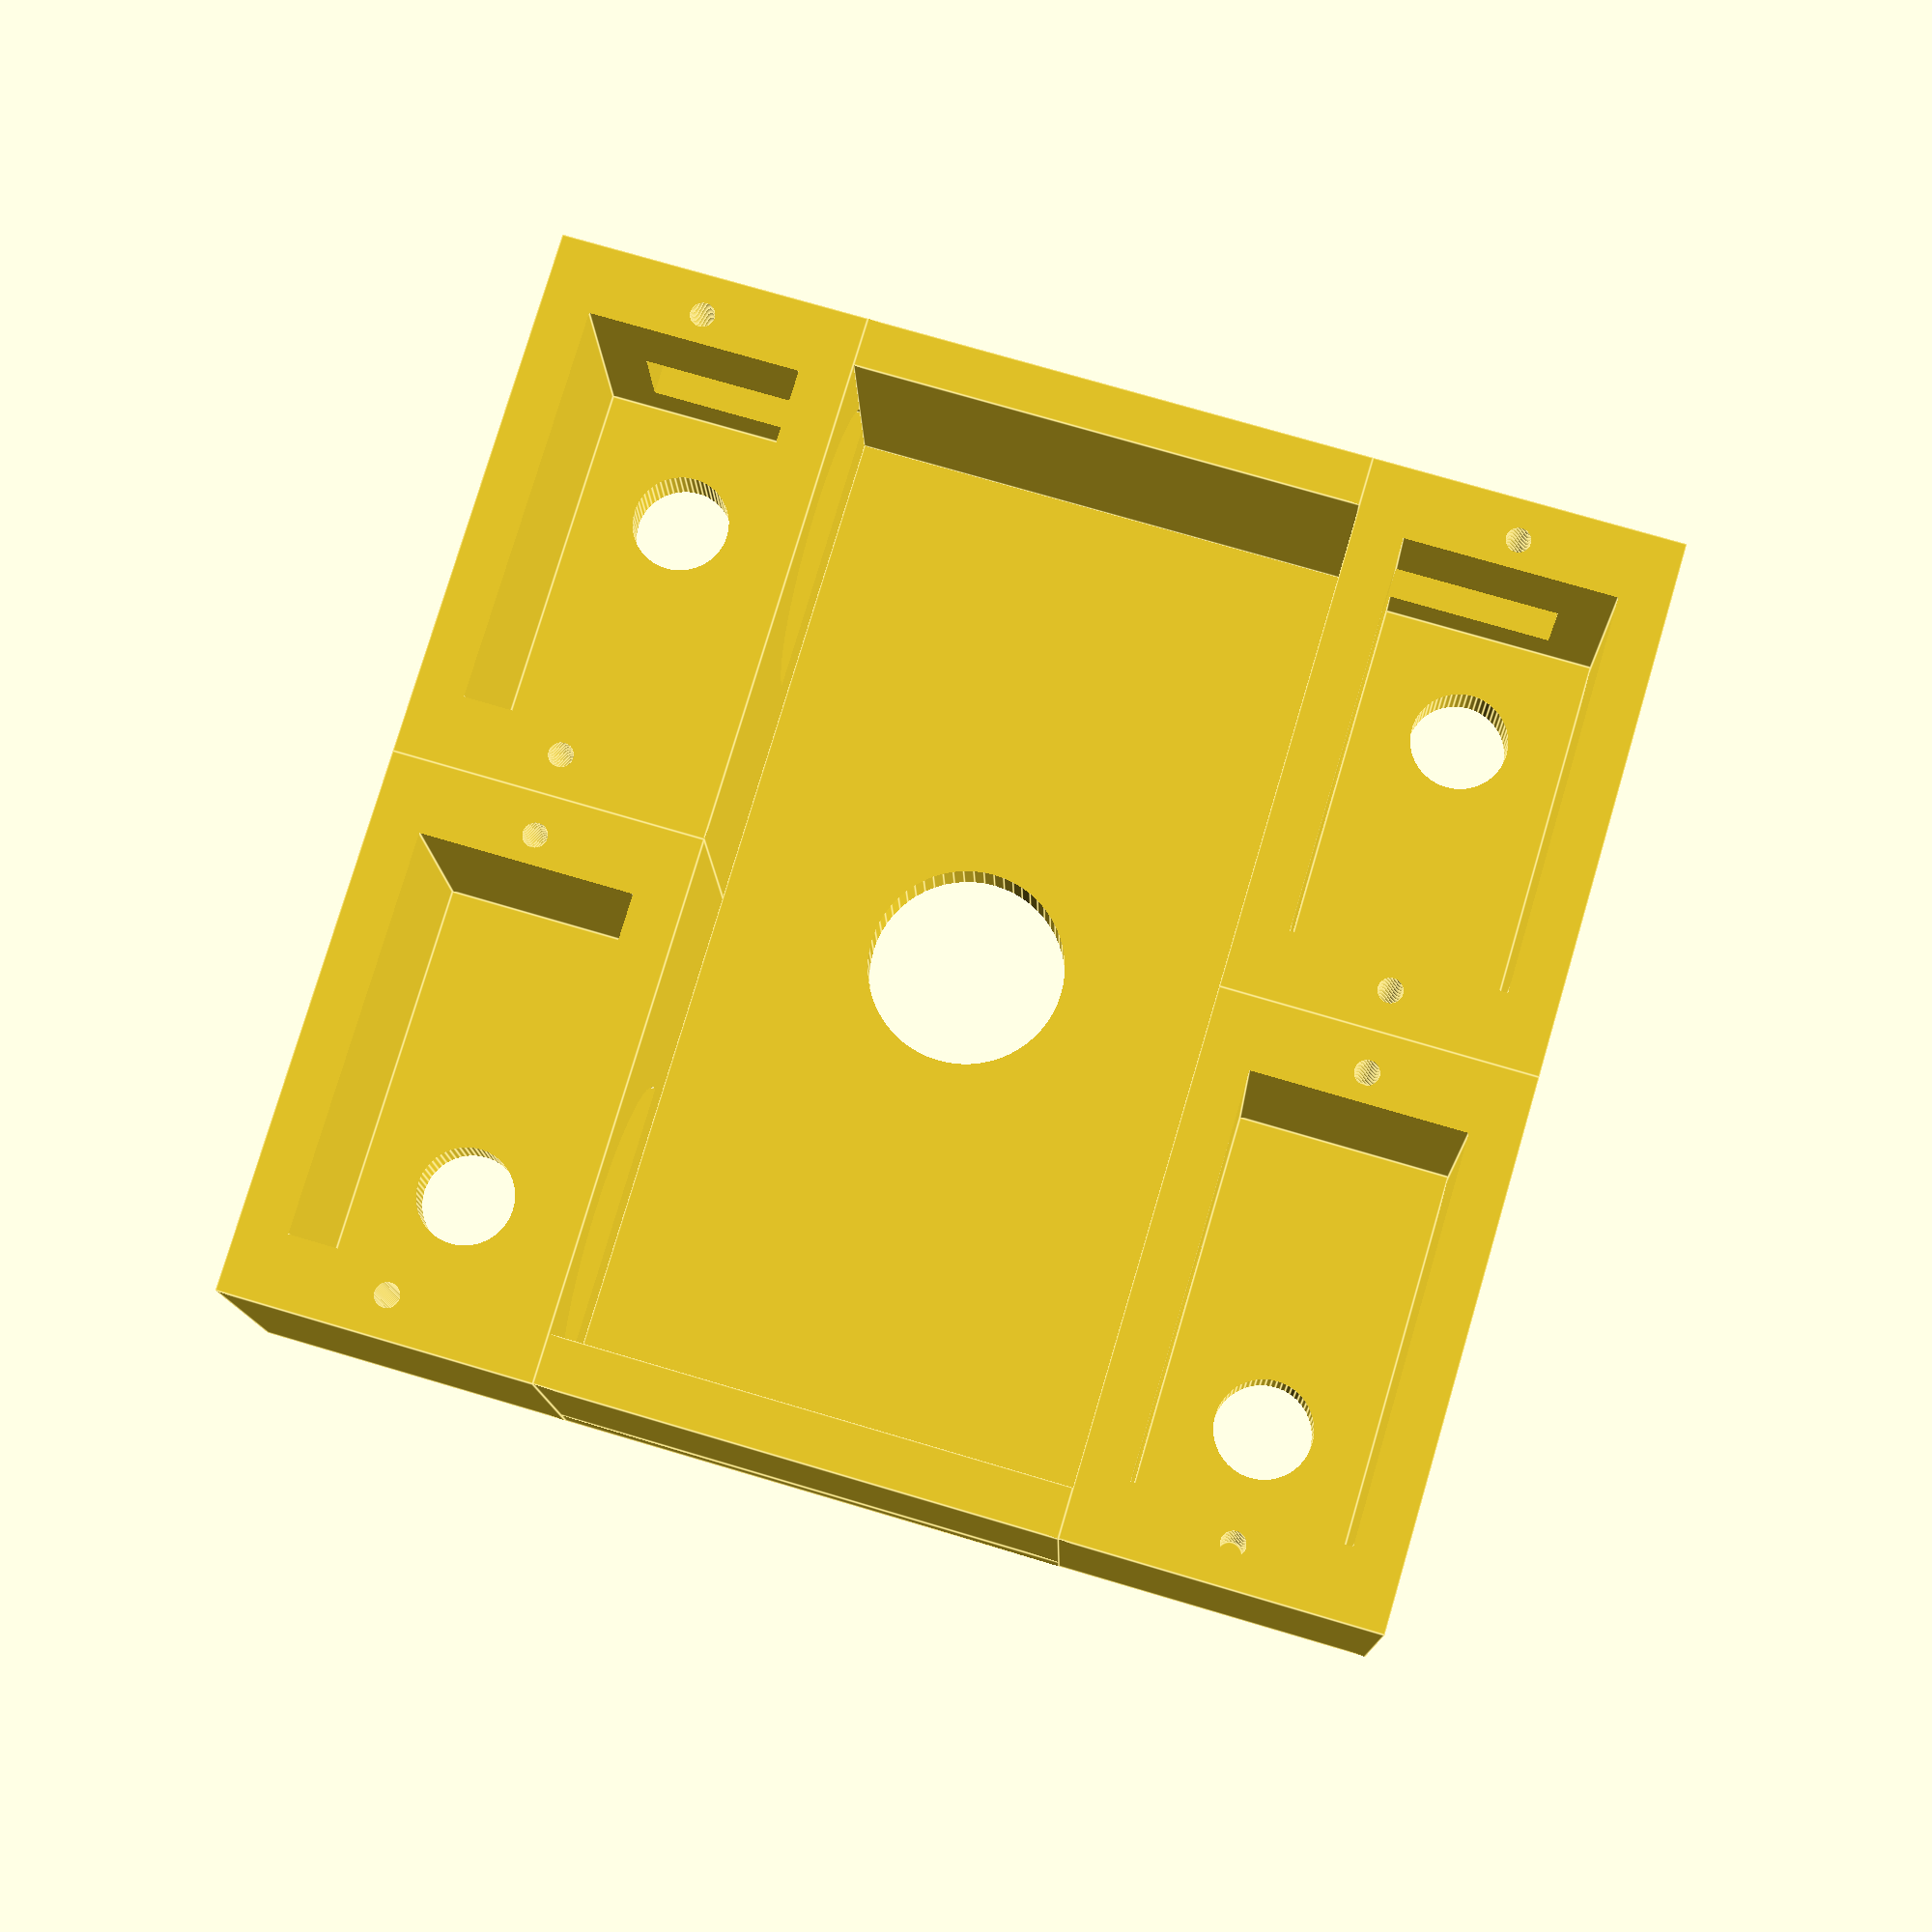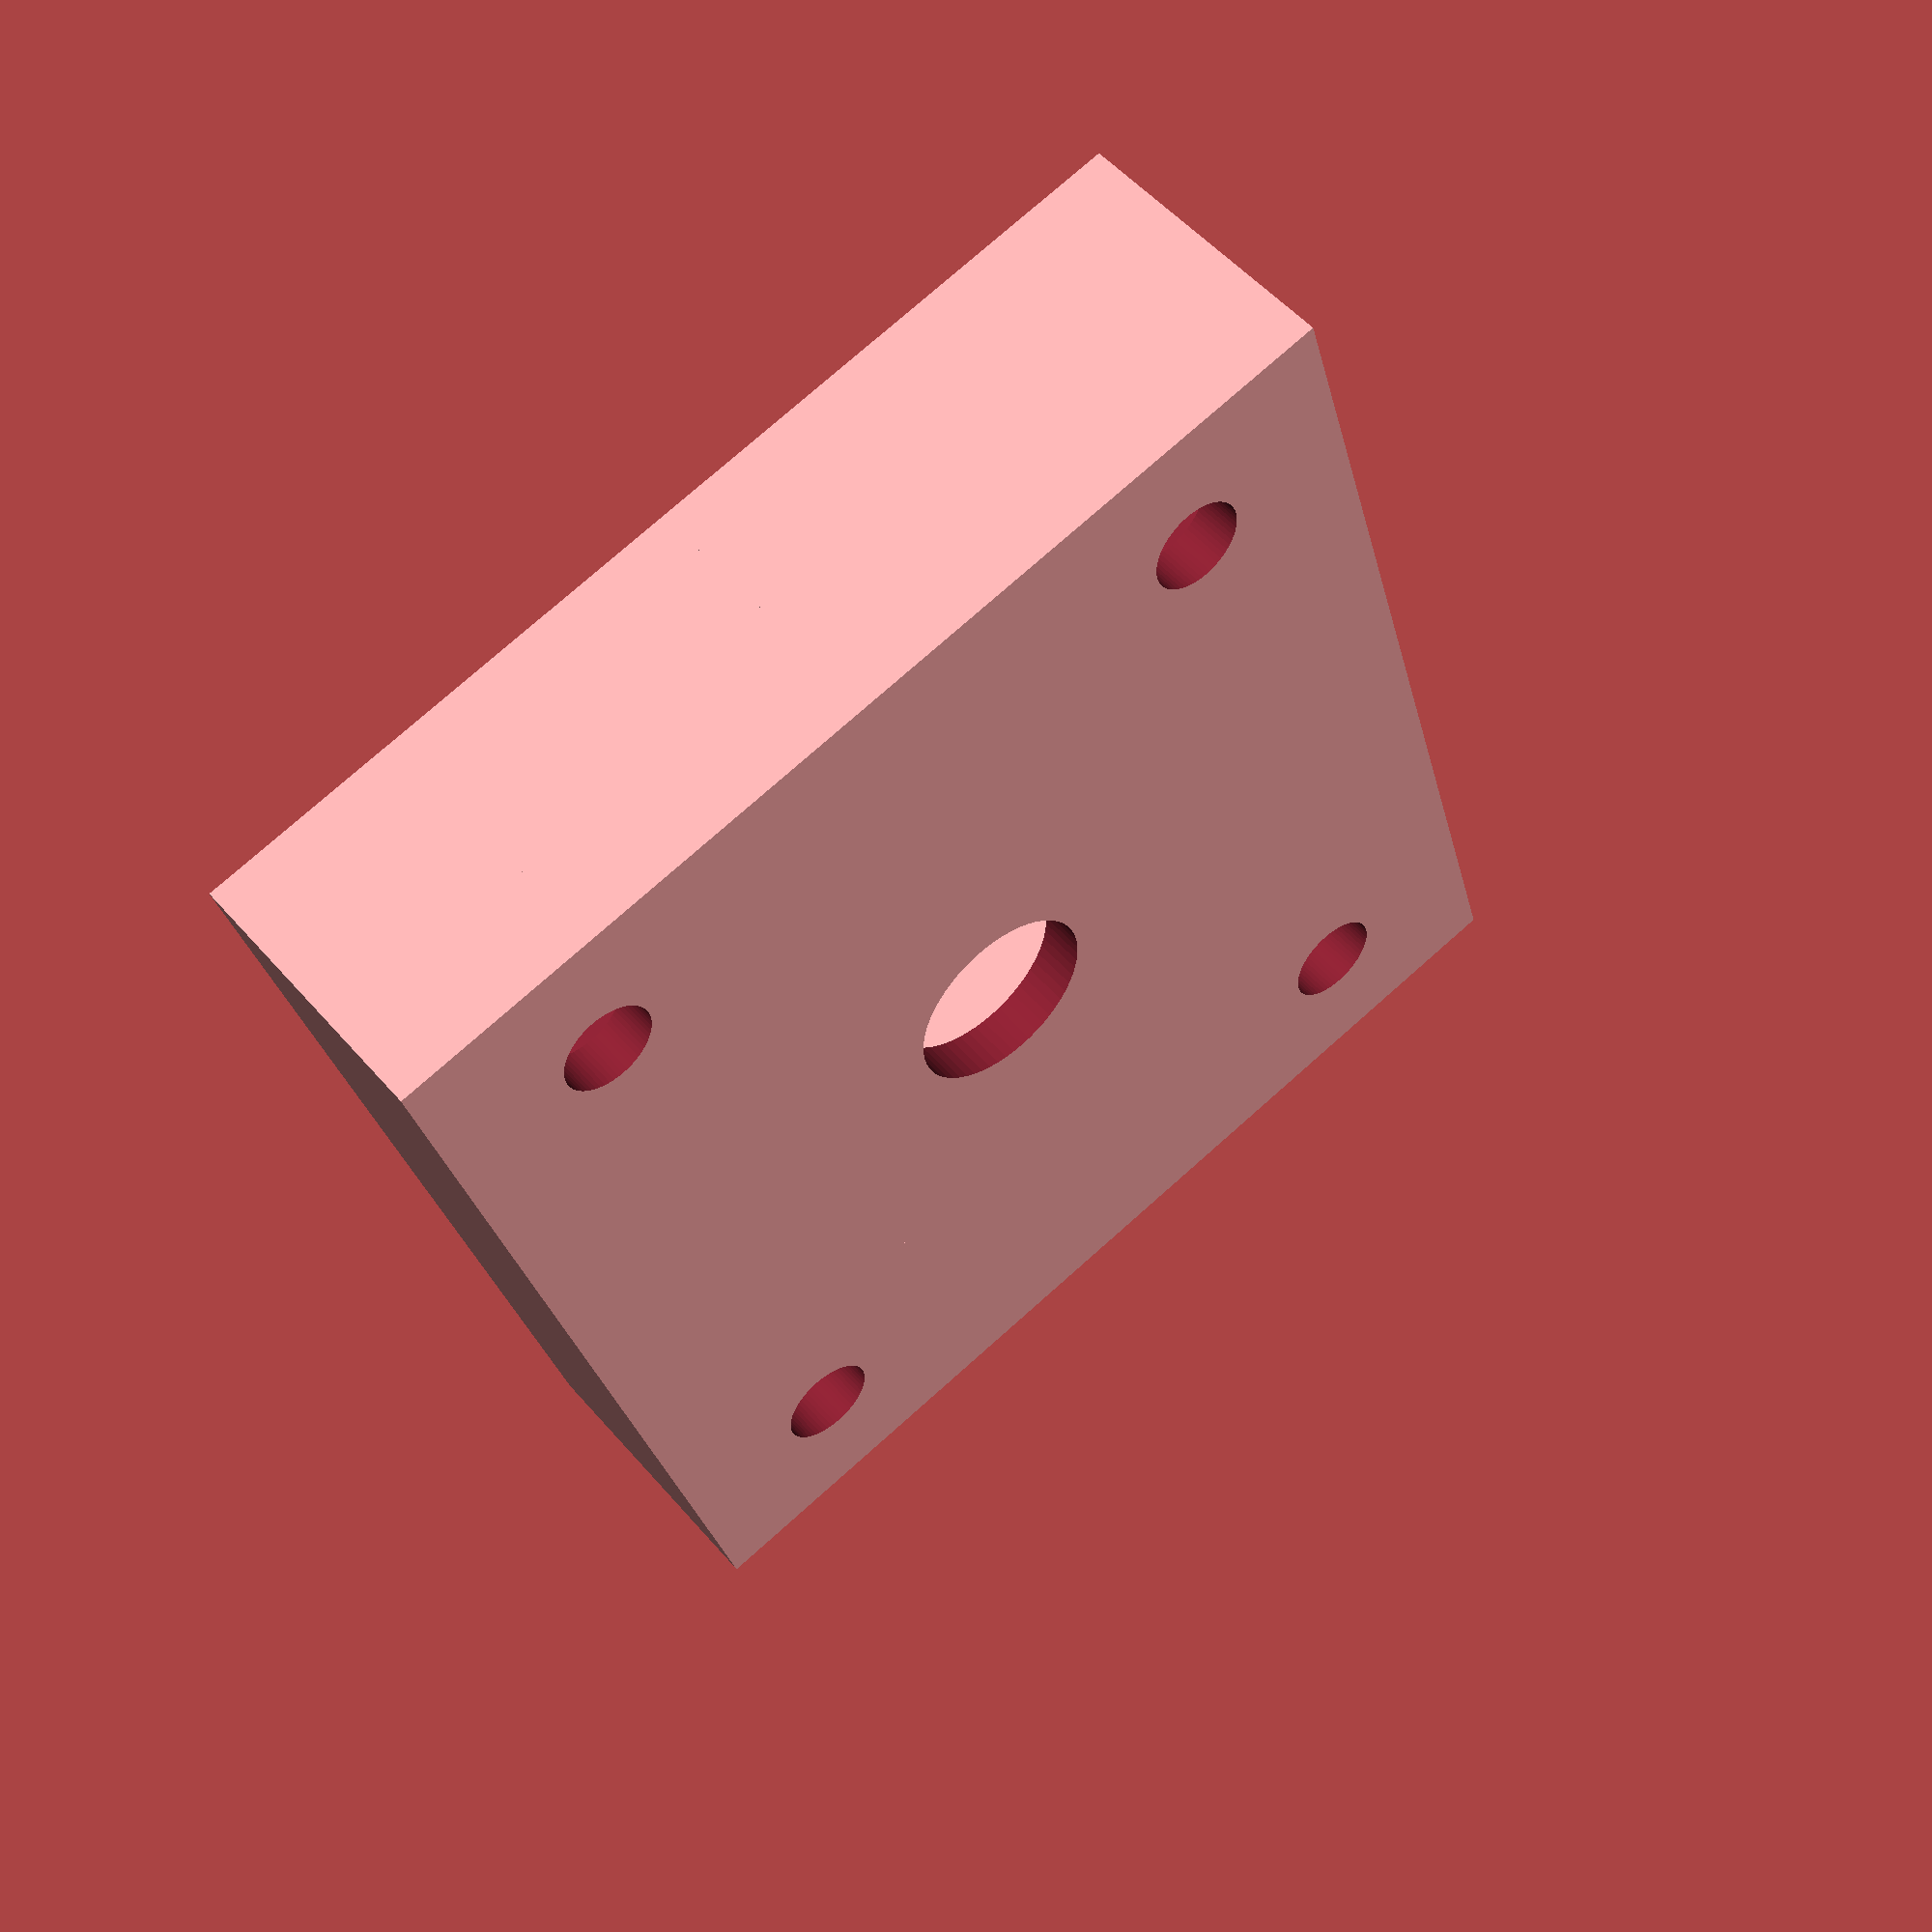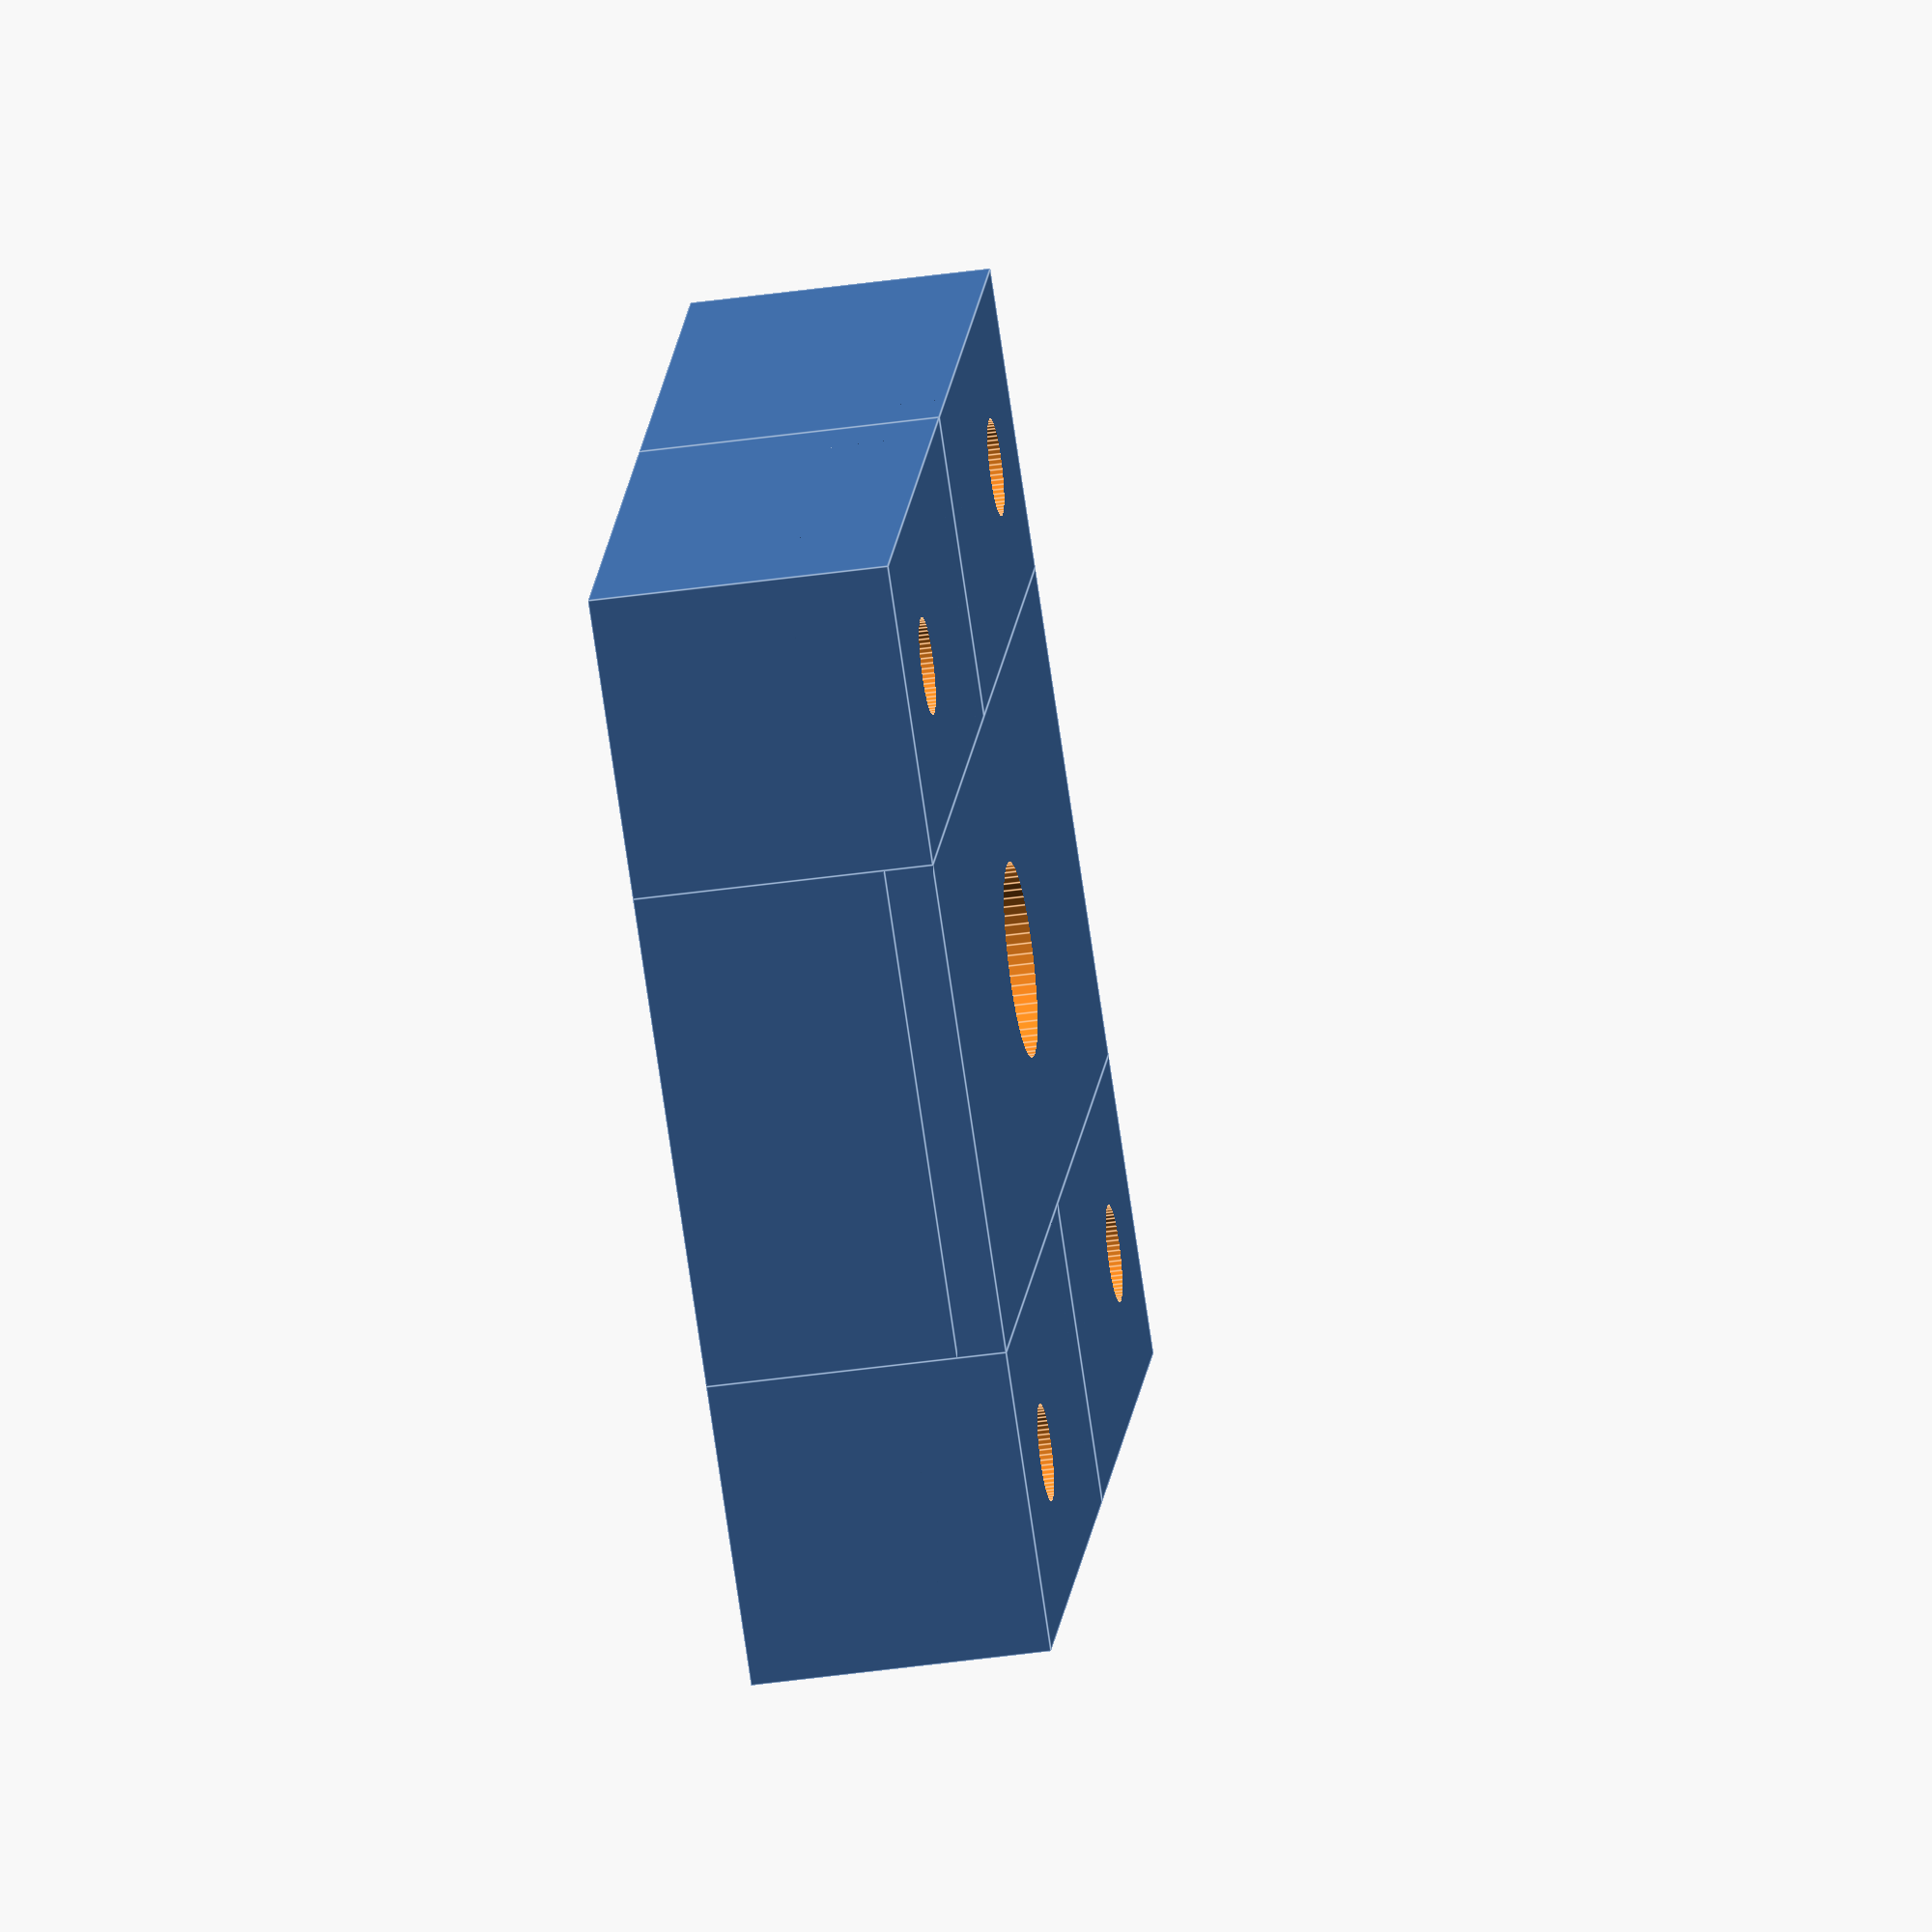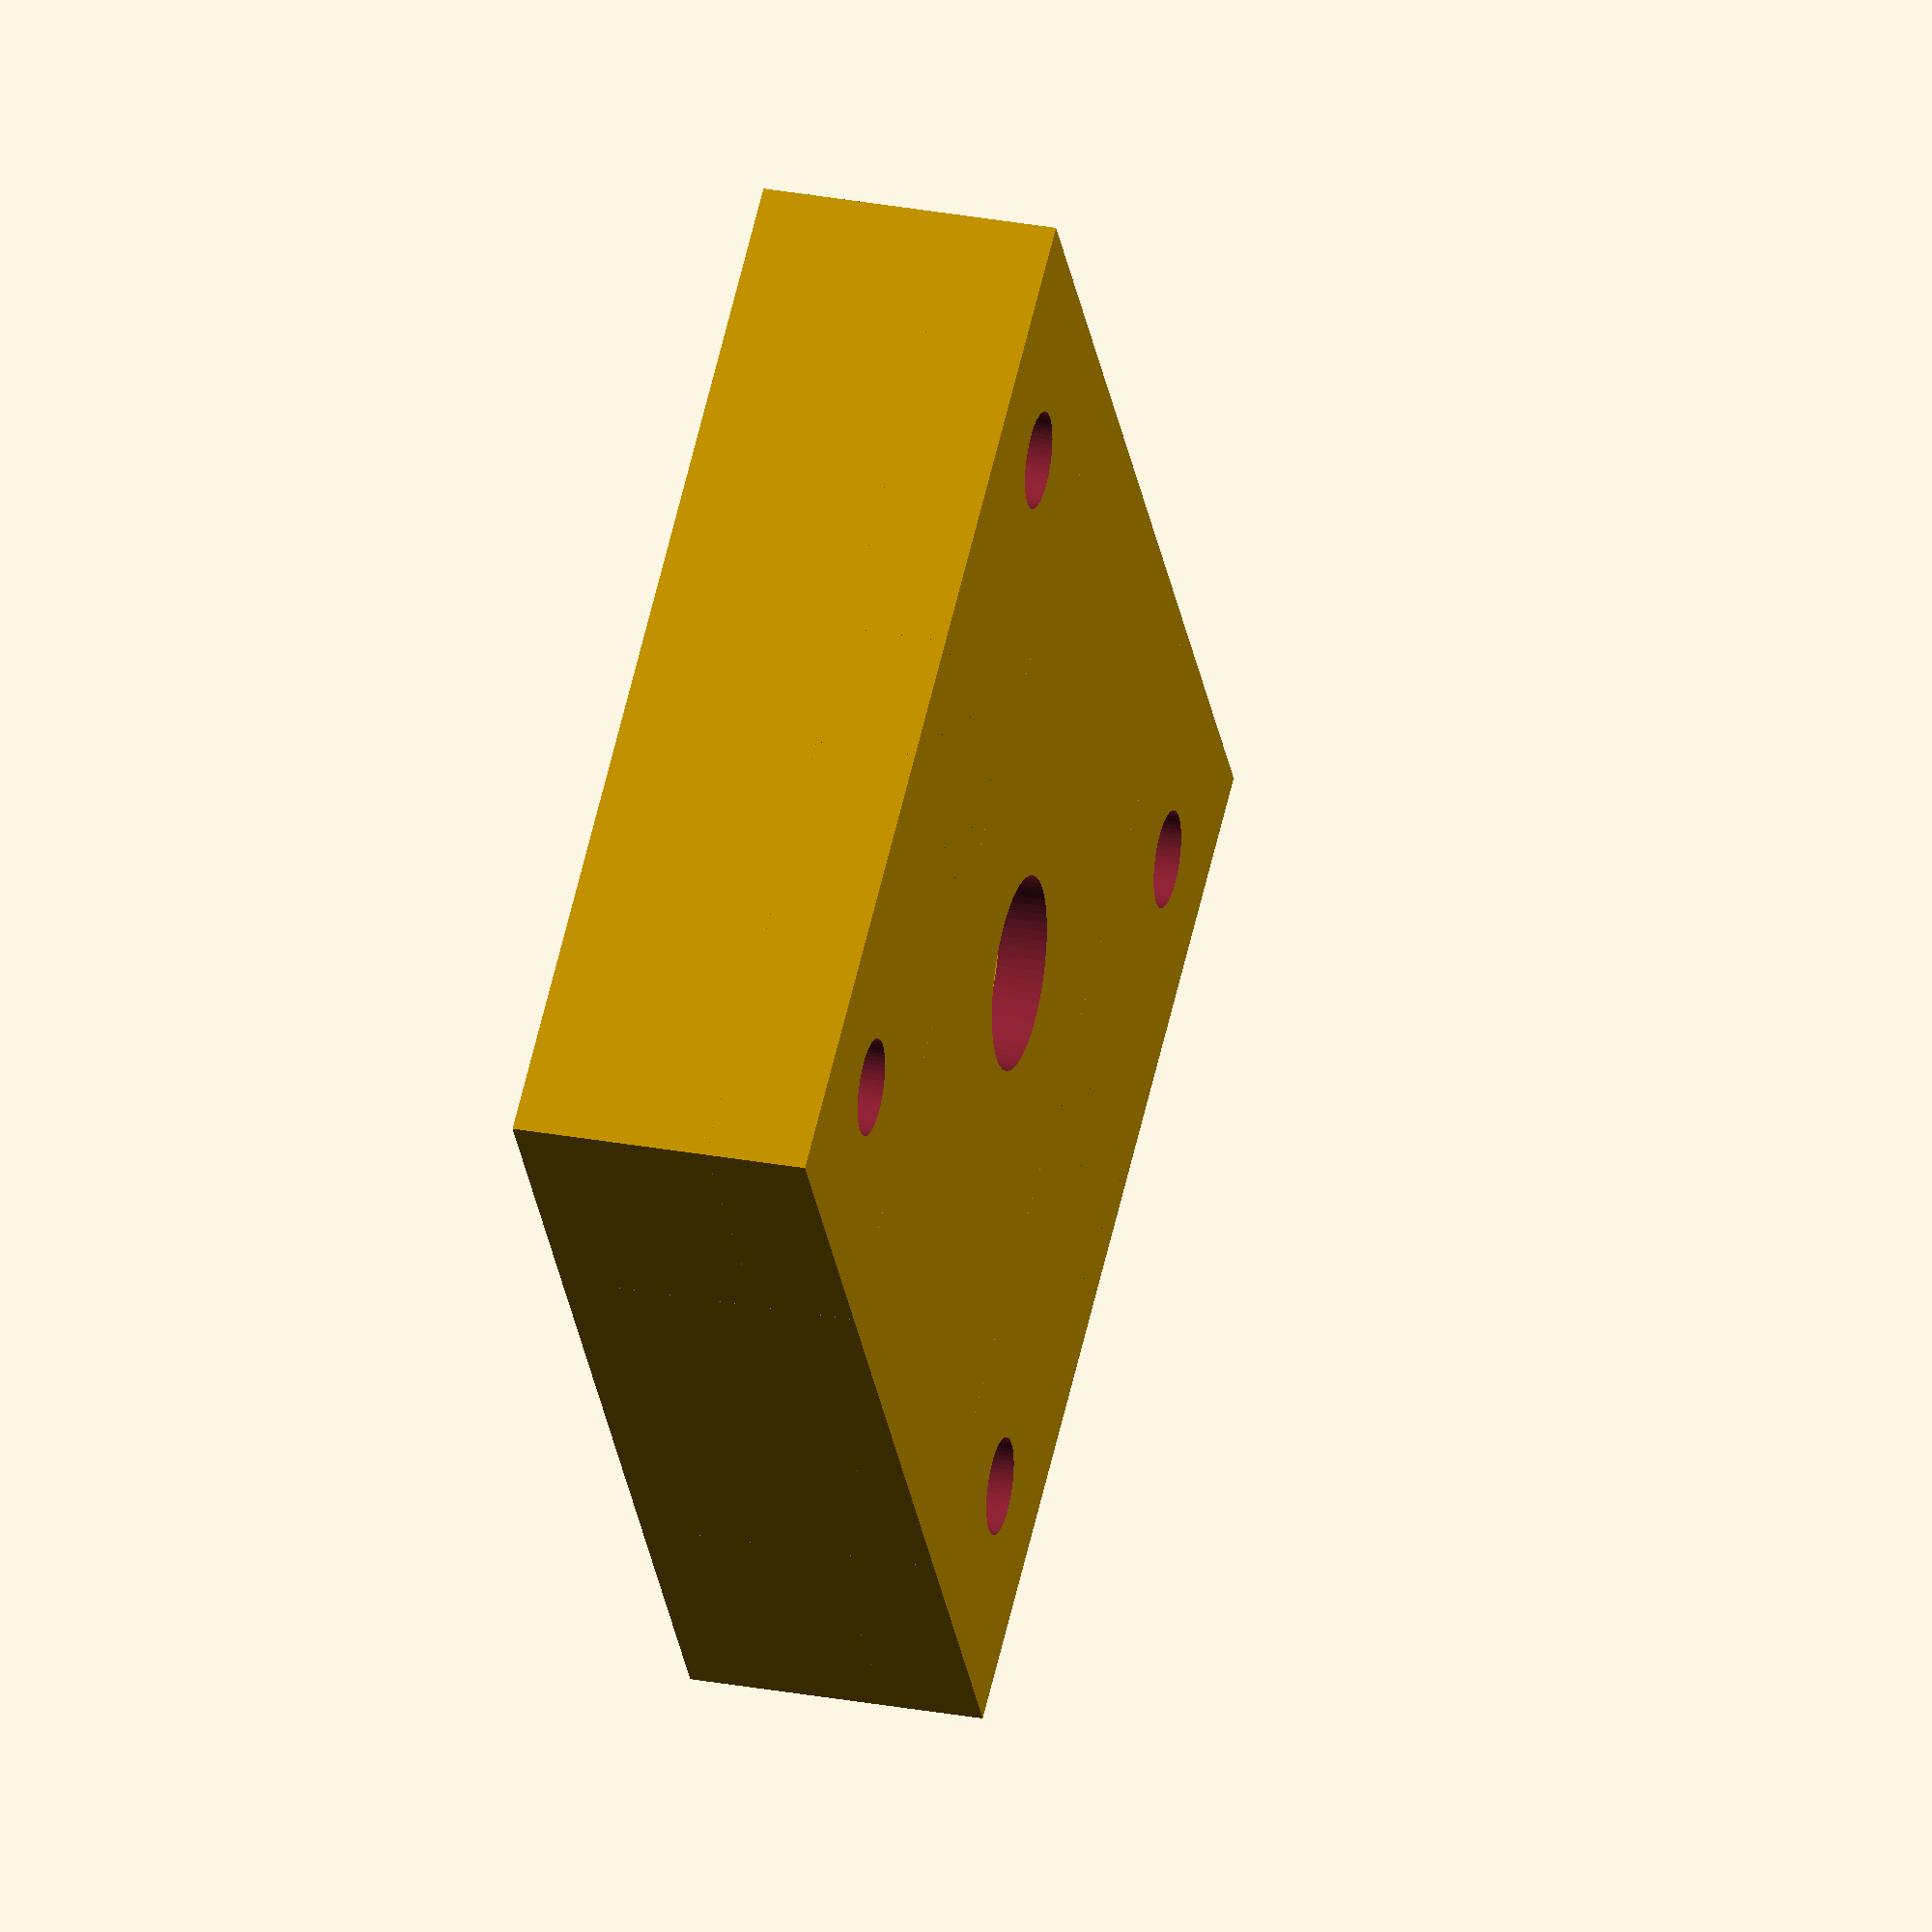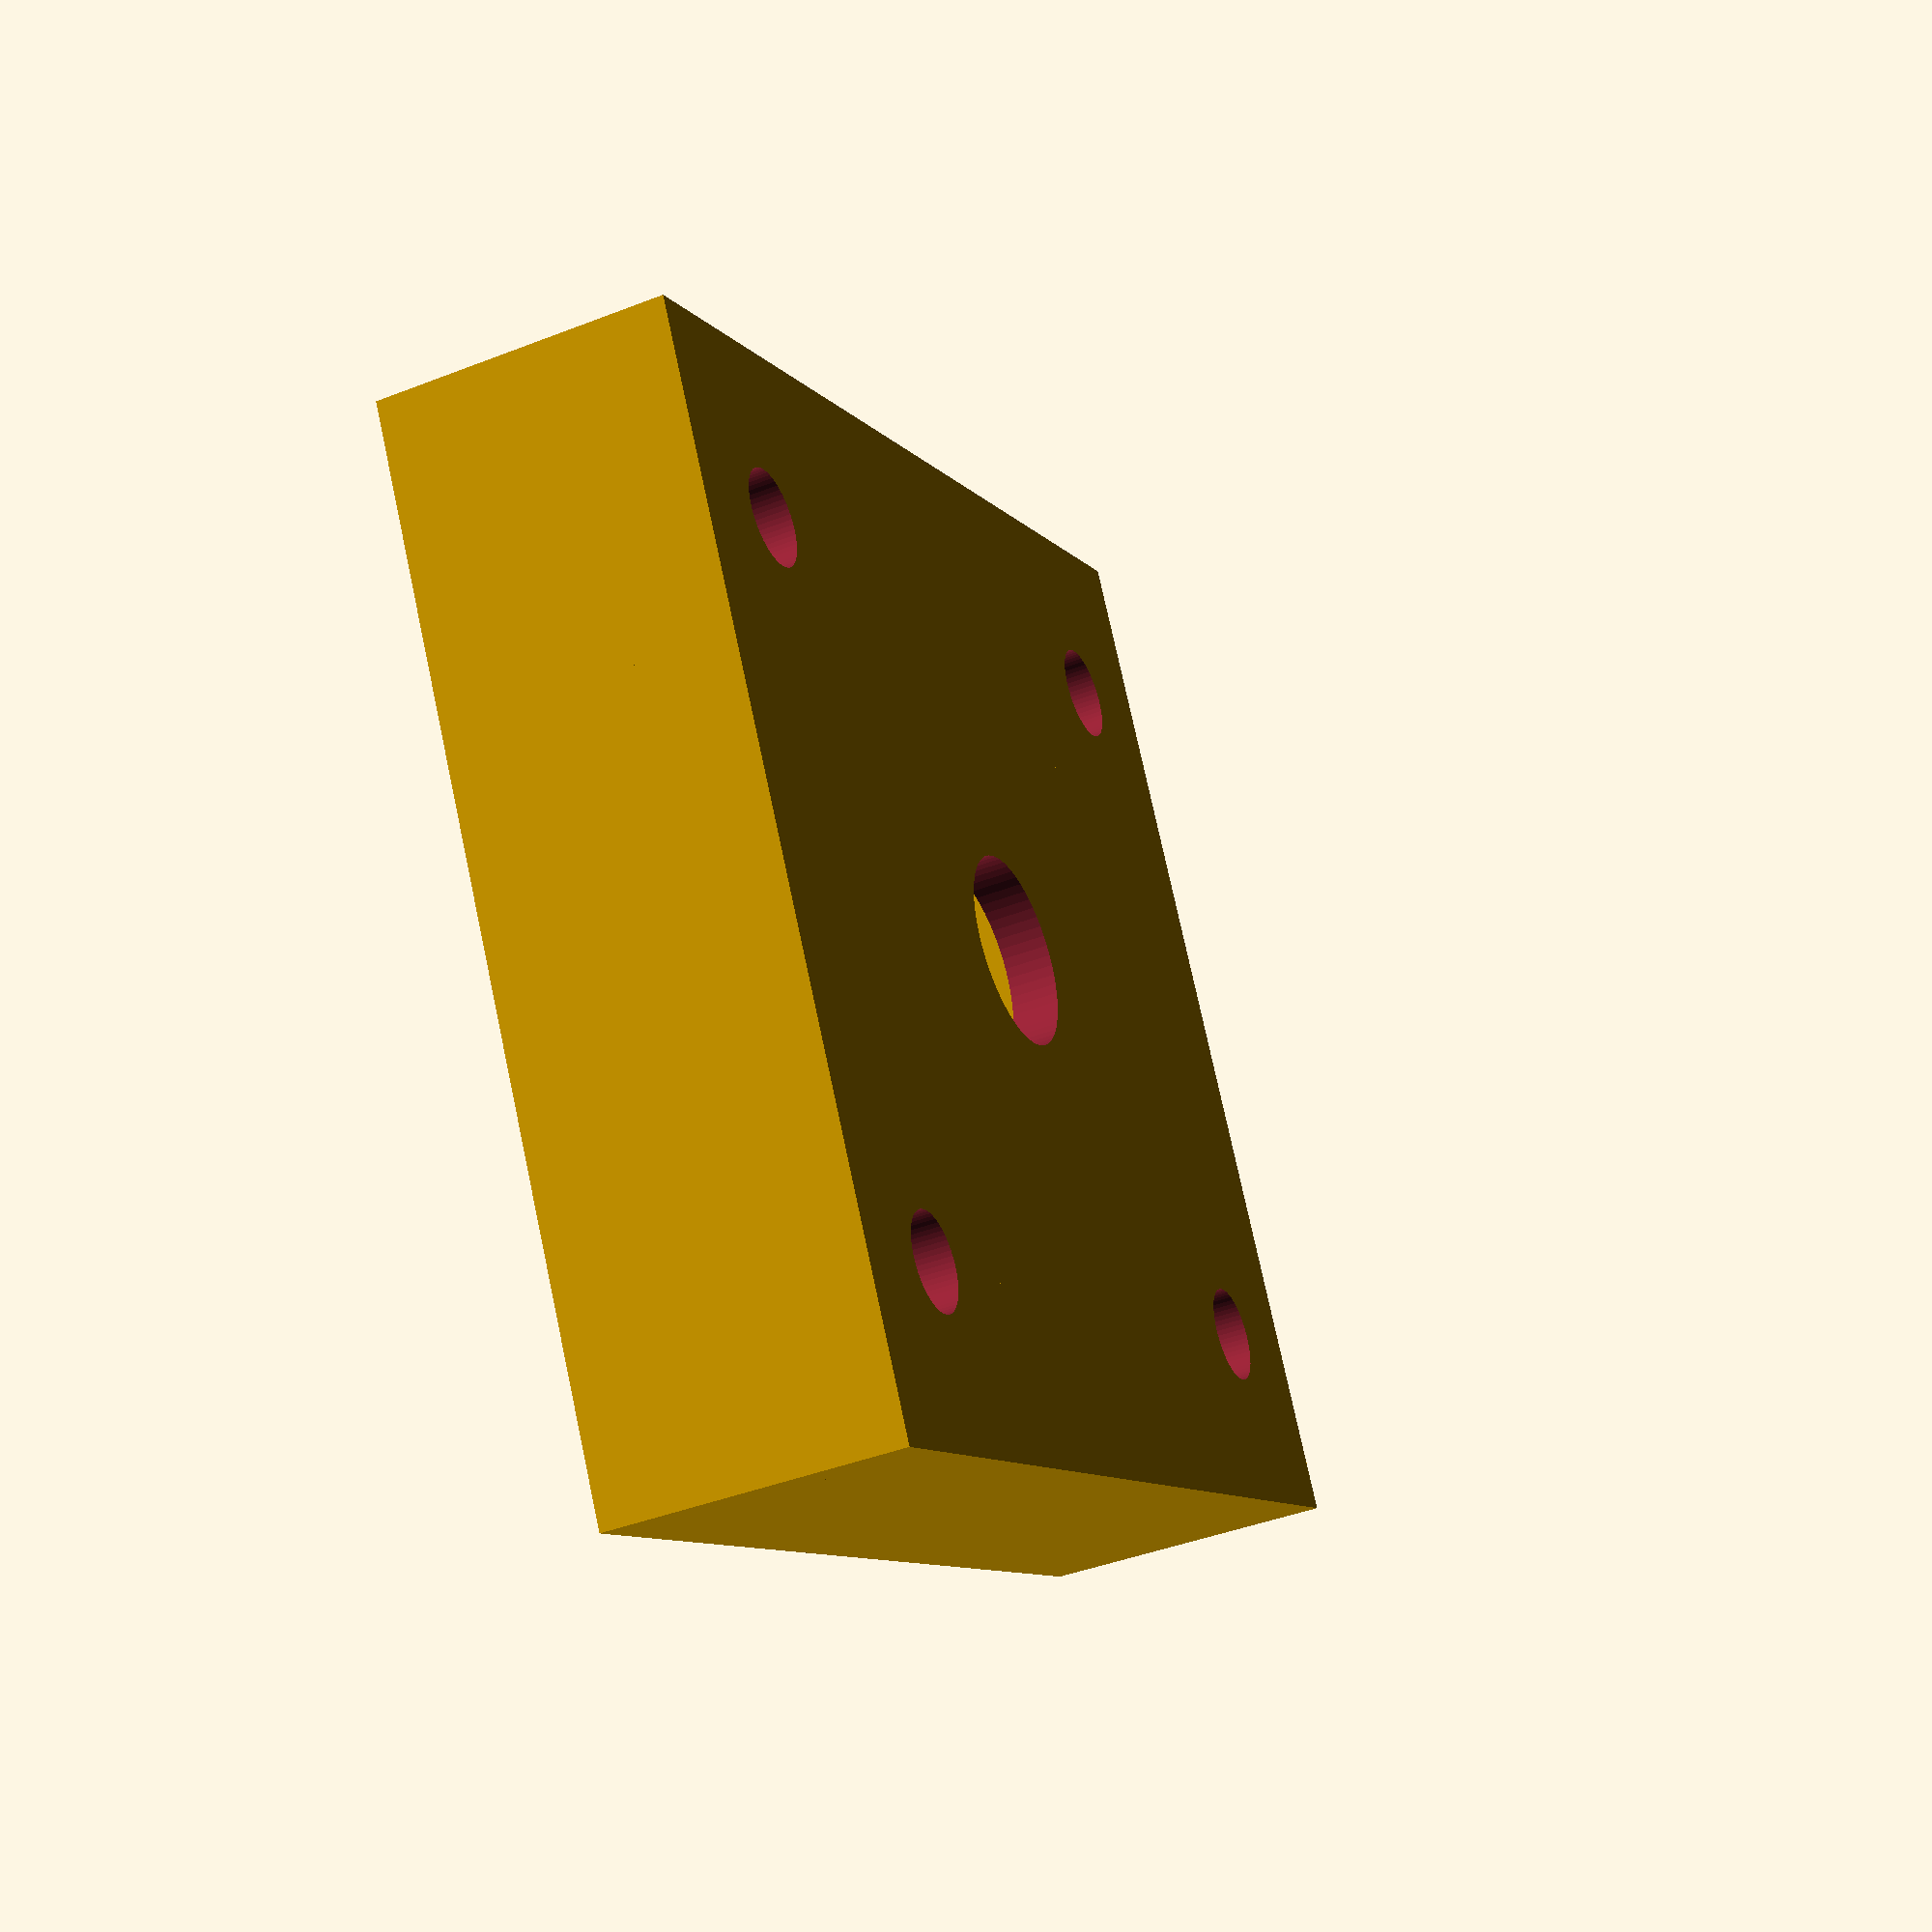
<openscad>

thickness = 3;

servo_width  = 23;
servo_depth  = 13;
servo_height = 22;
servo_height_total = 28.5;
servo_height_bottom = 15.5;
servo_axis_offset = 6;

height = servo_height_bottom + thickness;

$fn = 60;

difference() {
    union() {
        translate([-50/2, (servo_width+10)/2, 0]) servosupport(1);
        translate([ 50/2, (servo_width+10)/2, 0]) servosupport(-1);
        translate([-50/2, -(servo_width+10)/2, 0]) rotate([0, 0, 180]) servosupport(-1);
        translate([ 50/2, -(servo_width+10)/2, 0]) rotate([0, 0, 180]) servosupport(1);

        translate([0, 0, -thickness/2]) cube([50-(servo_depth+thickness*2), (servo_width+10)*2, thickness], center=true);

        translate([0,  (servo_width+10)-thickness/2, (height-thickness)/2]) cube([50-(servo_depth+thickness*2), thickness, height-thickness], center=true);
        translate([0, -(servo_width+10)+thickness/2, (height-thickness)/2]) cube([50-(servo_depth+thickness*2), thickness, height-thickness], center=true);
    }
    union() {
        cylinder(h=100, r=6, center=true);
    }
}

module servosupport(direction=1) {
    translate([0, 0, -thickness]) union() {
        translate([0, 0, height/2]) difference() {
            union() {
                translate([0, 0, 0]) cube([servo_depth+thickness*2, servo_width+10, height], center=true);
            }
            union() {
                translate([0, 0, thickness]) cube([servo_depth, servo_width+1.5, height], center=true);
                translate([0, servo_width/2-servo_axis_offset, 0]) cylinder(h=100, r=3, center=true);
                translate([direction*servo_depth/2, servo_width/2-6, -3]) rotate([0, -90, 0]) halfcylinder(h=20, r=9);
                translate([0, -servo_width/2-2.5, 2]) cylinder(h=100, r=0.75);
                translate([0,  servo_width/2+2.5, 2]) cylinder(h=100, r=0.75);
            }
        }
    } 
}

module halfcylinder(h, r) {
    difference() {
        cylinder(h=h, r=r, center=true);
        translate([-r, 0, 0]) cube([r*2, r*4, h*2], center=true);
    }
}

</openscad>
<views>
elev=191.8 azim=196.5 roll=178.8 proj=p view=edges
elev=129.0 azim=286.3 roll=38.9 proj=p view=wireframe
elev=41.1 azim=146.7 roll=99.9 proj=o view=edges
elev=332.4 azim=304.1 roll=106.2 proj=o view=solid
elev=41.1 azim=209.3 roll=115.5 proj=p view=wireframe
</views>
